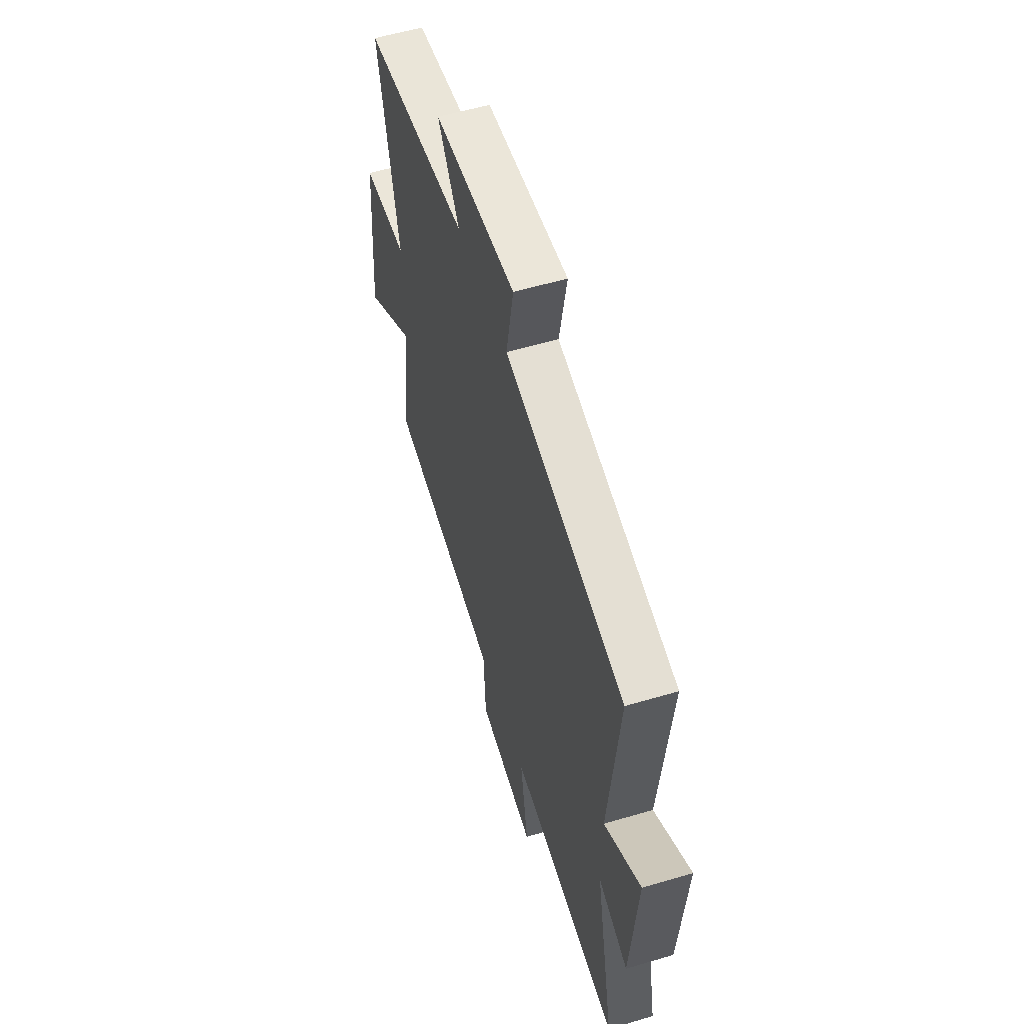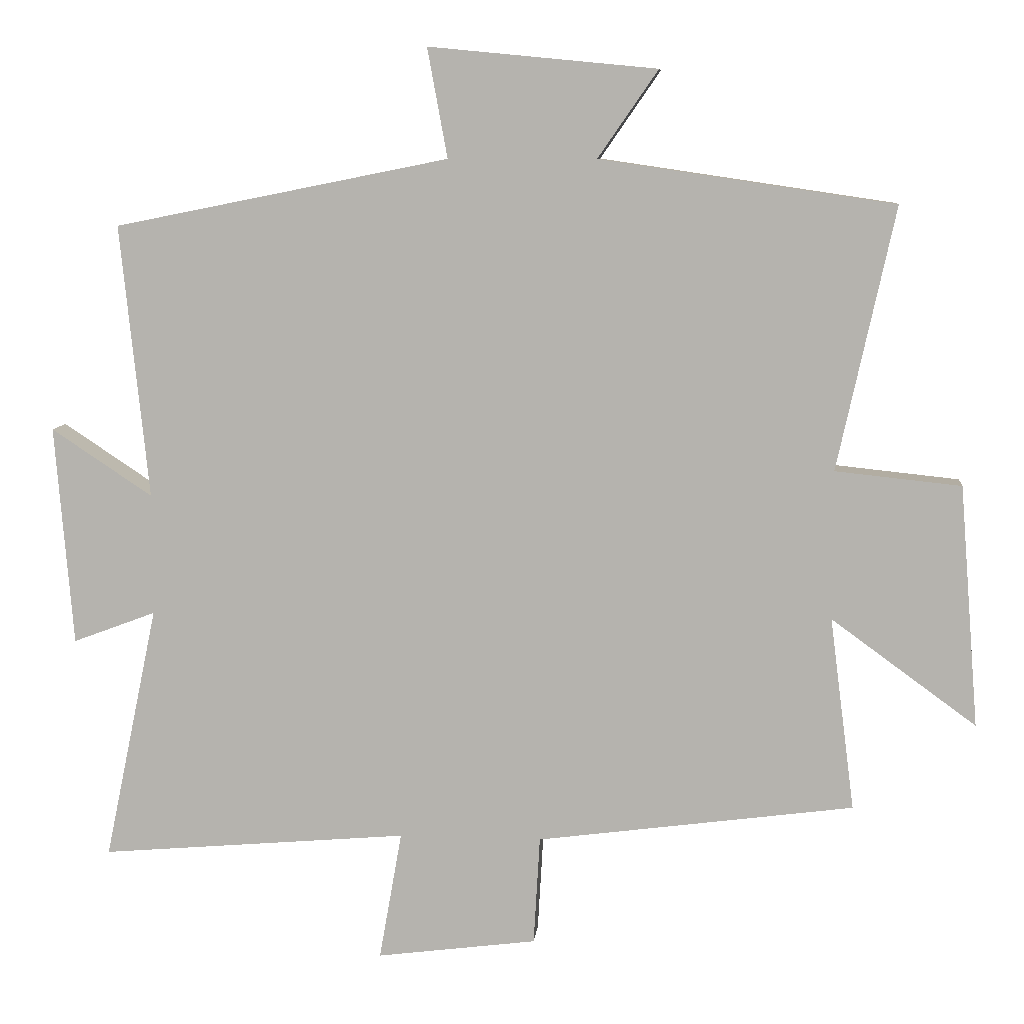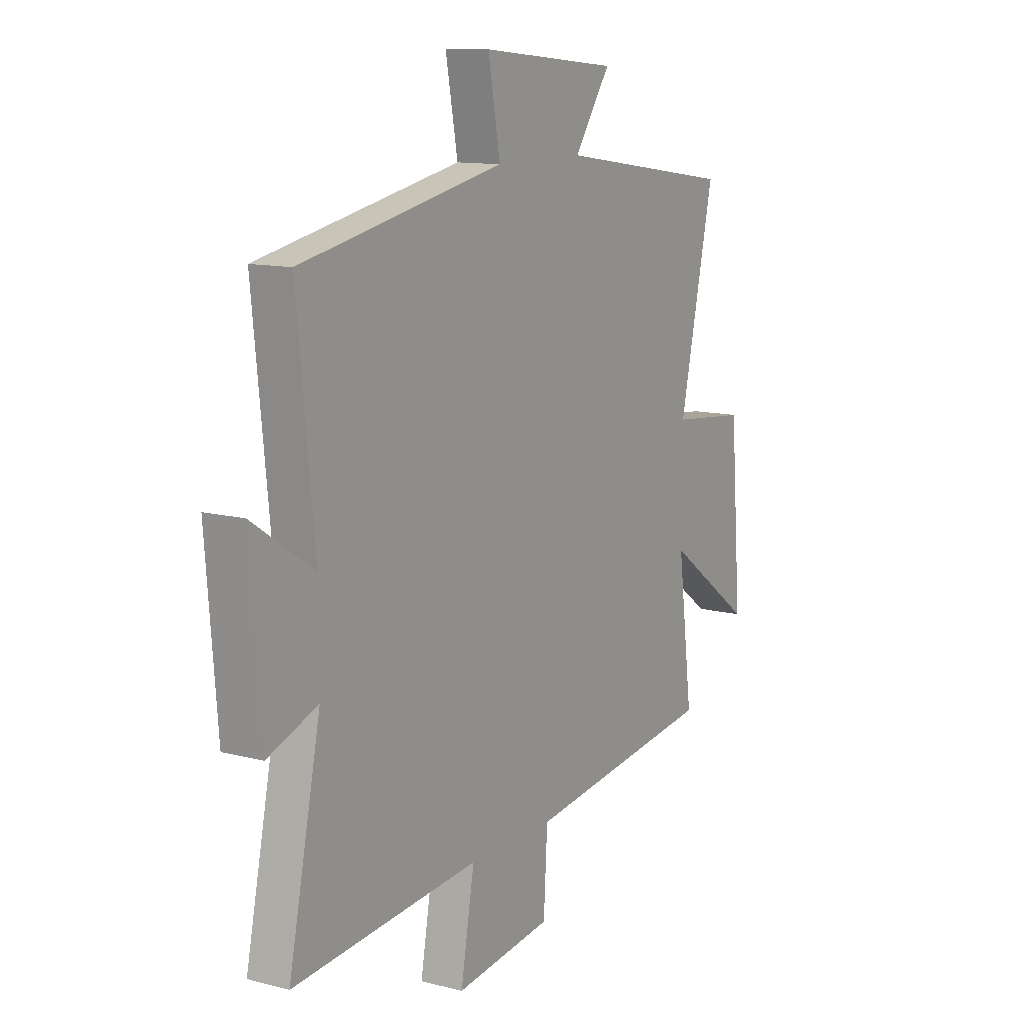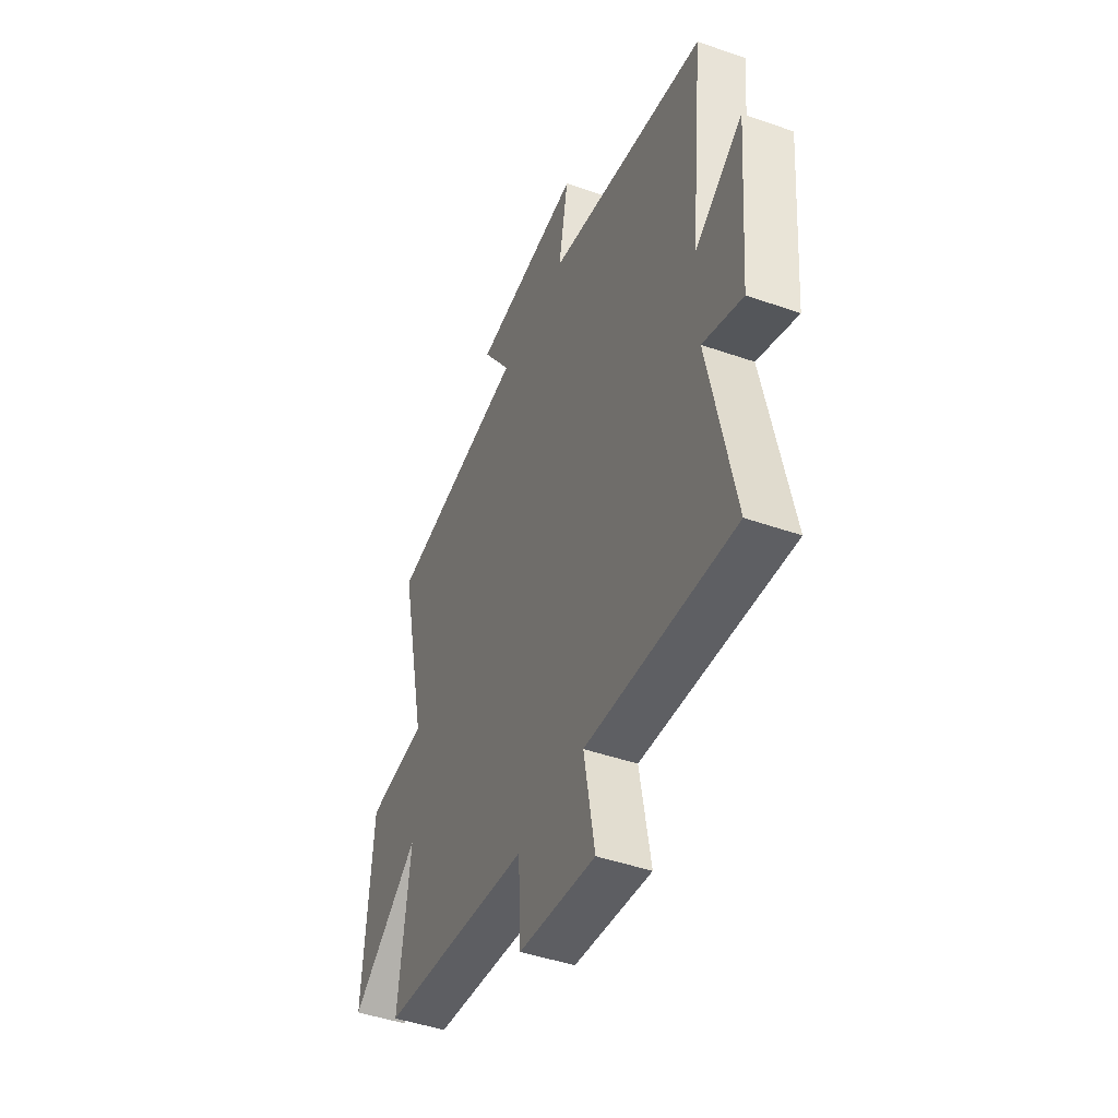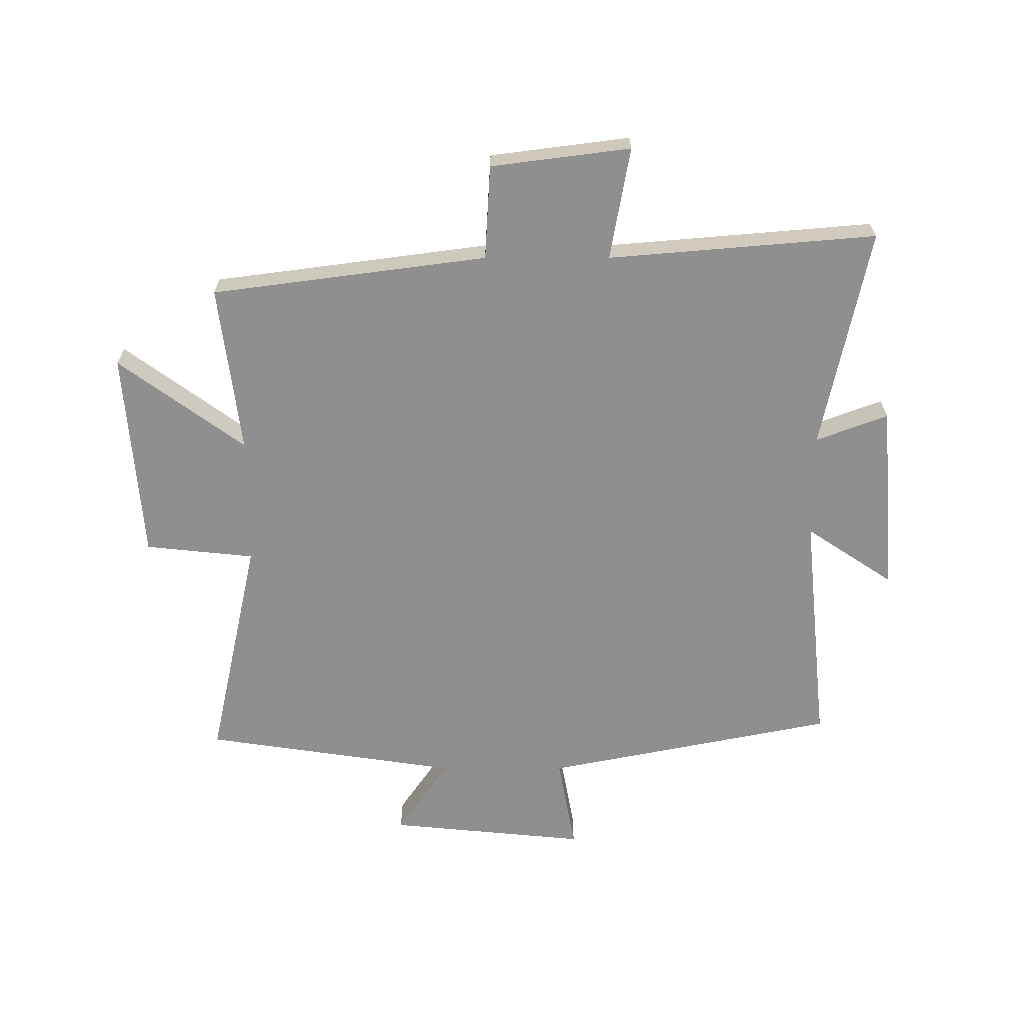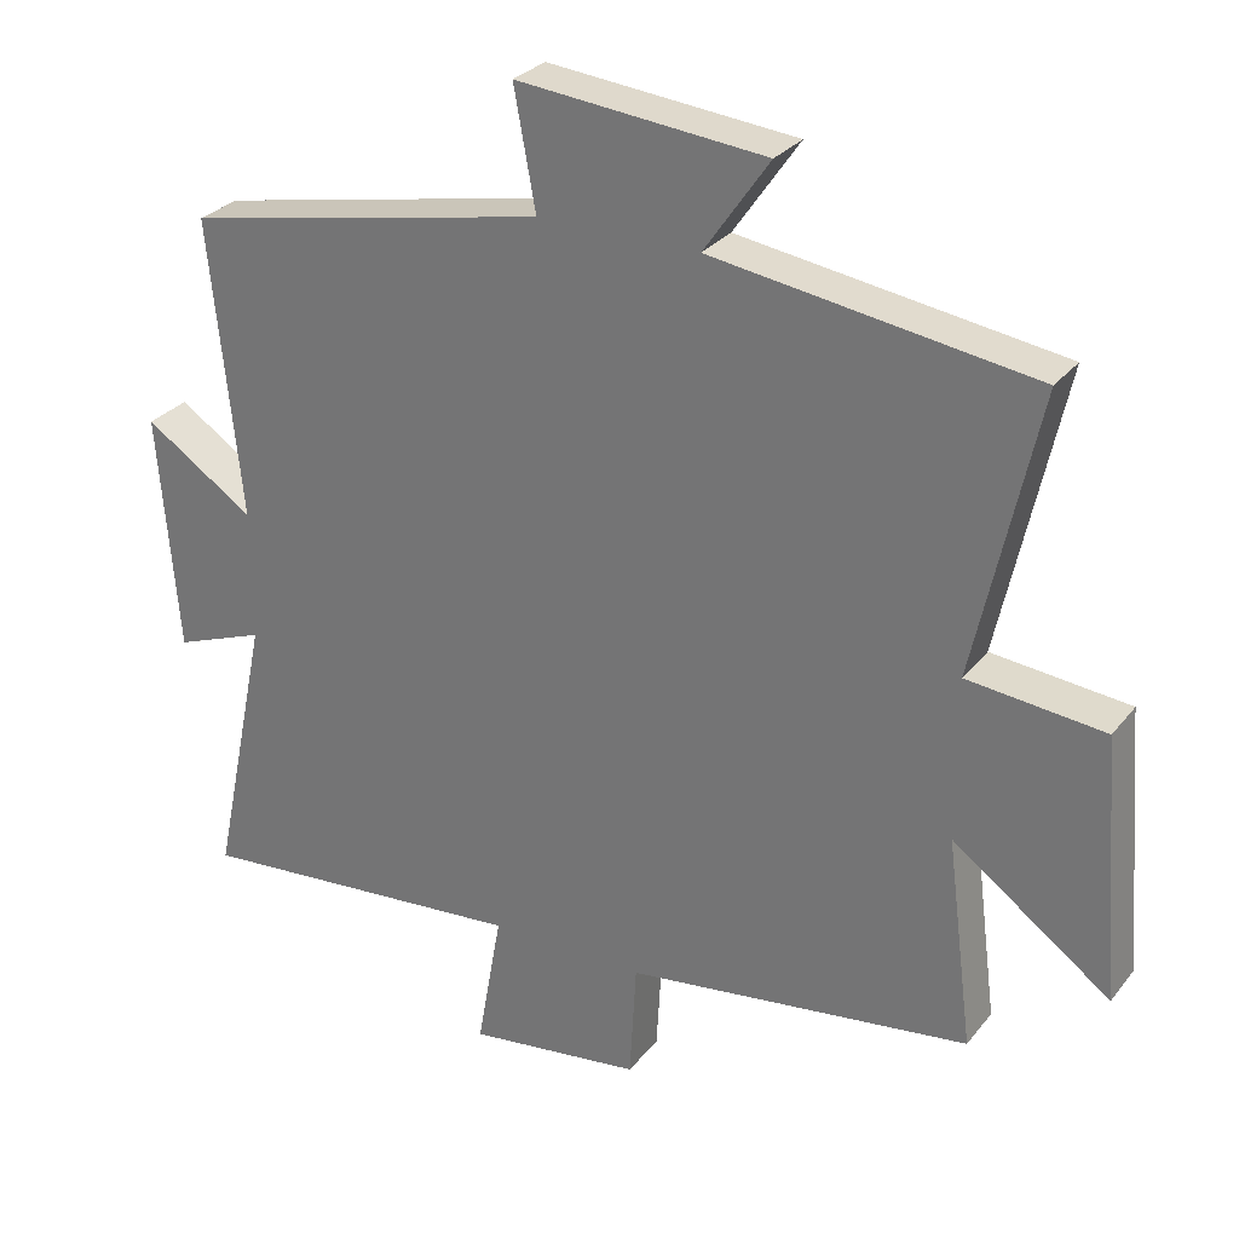
<metadata>
{"format":"obj","ext":"obj","renderer":"f3d","projection":"perspective","resolution":1024,"background":"white","views":[{"elev":56.5,"azim":-107.2,"up":"+Z"},{"elev":8.6,"azim":5.7,"up":"+Z"},{"elev":12.0,"azim":-58.3,"up":"+Z"},{"elev":-45.4,"azim":-112.0,"up":"+Z"},{"elev":-65.4,"azim":180.0,"up":"+Y"},{"elev":28.8,"azim":30.4,"up":"+Z"}]}
</metadata>
<code>
v 0.583 0.07 0.437
v 0.5 0.07 0.057
v 0.682 0.07 0.038
v 0.71 0.07 -0.312
v 0.5 0.07 -0.159
v 0.536 0.07 -0.439
v 0.077 0.07 -0.5
v 0.068 0.07 -0.657
v -0.164 0.07 -0.687
v -0.131 0.07 -0.5
v -0.577 0.07 -0.538
v -0.5 0.07 -0.169
v -0.62 0.07 -0.214
v -0.646 0.07 0.104
v -0.5 0.07 0.007
v -0.541 0.07 0.403
v -0.057 0.07 0.5
v -0.086 0.07 0.658
v 0.244 0.07 0.626
v 0.157 0.07 0.5
v 0.583 0 0.437
v 0.5 0 0.057
v 0.682 0 0.038
v 0.71 0 -0.312
v 0.5 0 -0.159
v 0.536 0 -0.439
v 0.077 0 -0.5
v 0.068 0 -0.657
v -0.164 0 -0.687
v -0.131 0 -0.5
v -0.577 0 -0.538
v -0.5 0 -0.169
v -0.62 0 -0.214
v -0.646 0 0.104
v -0.5 0 0.007
v -0.541 0 0.403
v -0.057 0 0.5
v -0.086 0 0.658
v 0.244 0 0.626
v 0.157 0 0.5
f 17 18 19 20
f 20 1 2
f 17 20 2
f 16 17 2
f 15 16 2
f 12 13 14 15
f 12 15 2 3
f 10 11 12 3
f 7 8 9 10
f 5 6 7 10
f 5 10 3
f 3 4 5
f 40 39 38 37
f 22 21 40
f 22 40 37
f 22 37 36
f 22 36 35
f 35 34 33 32
f 23 22 35 32
f 23 32 31 30
f 30 29 28 27
f 30 27 26 25
f 23 30 25
f 25 24 23
f 1 21 22 2
f 2 22 23 3
f 3 23 24 4
f 4 24 25 5
f 5 25 26 6
f 6 26 27 7
f 7 27 28 8
f 8 28 29 9
f 9 29 30 10
f 10 30 31 11
f 11 31 32 12
f 12 32 33 13
f 13 33 34 14
f 14 34 35 15
f 15 35 36 16
f 16 36 37 17
f 17 37 38 18
f 18 38 39 19
f 19 39 40 20
f 20 40 21 1

</code>
